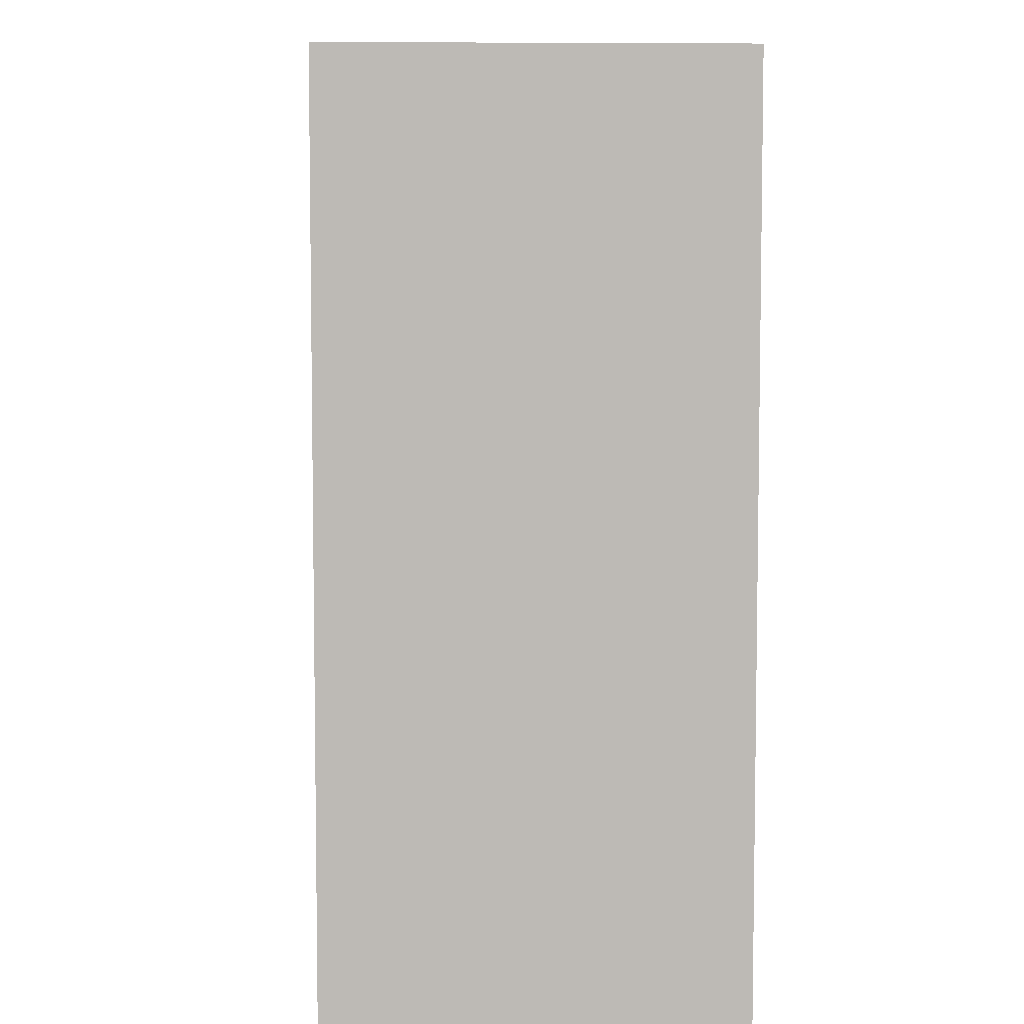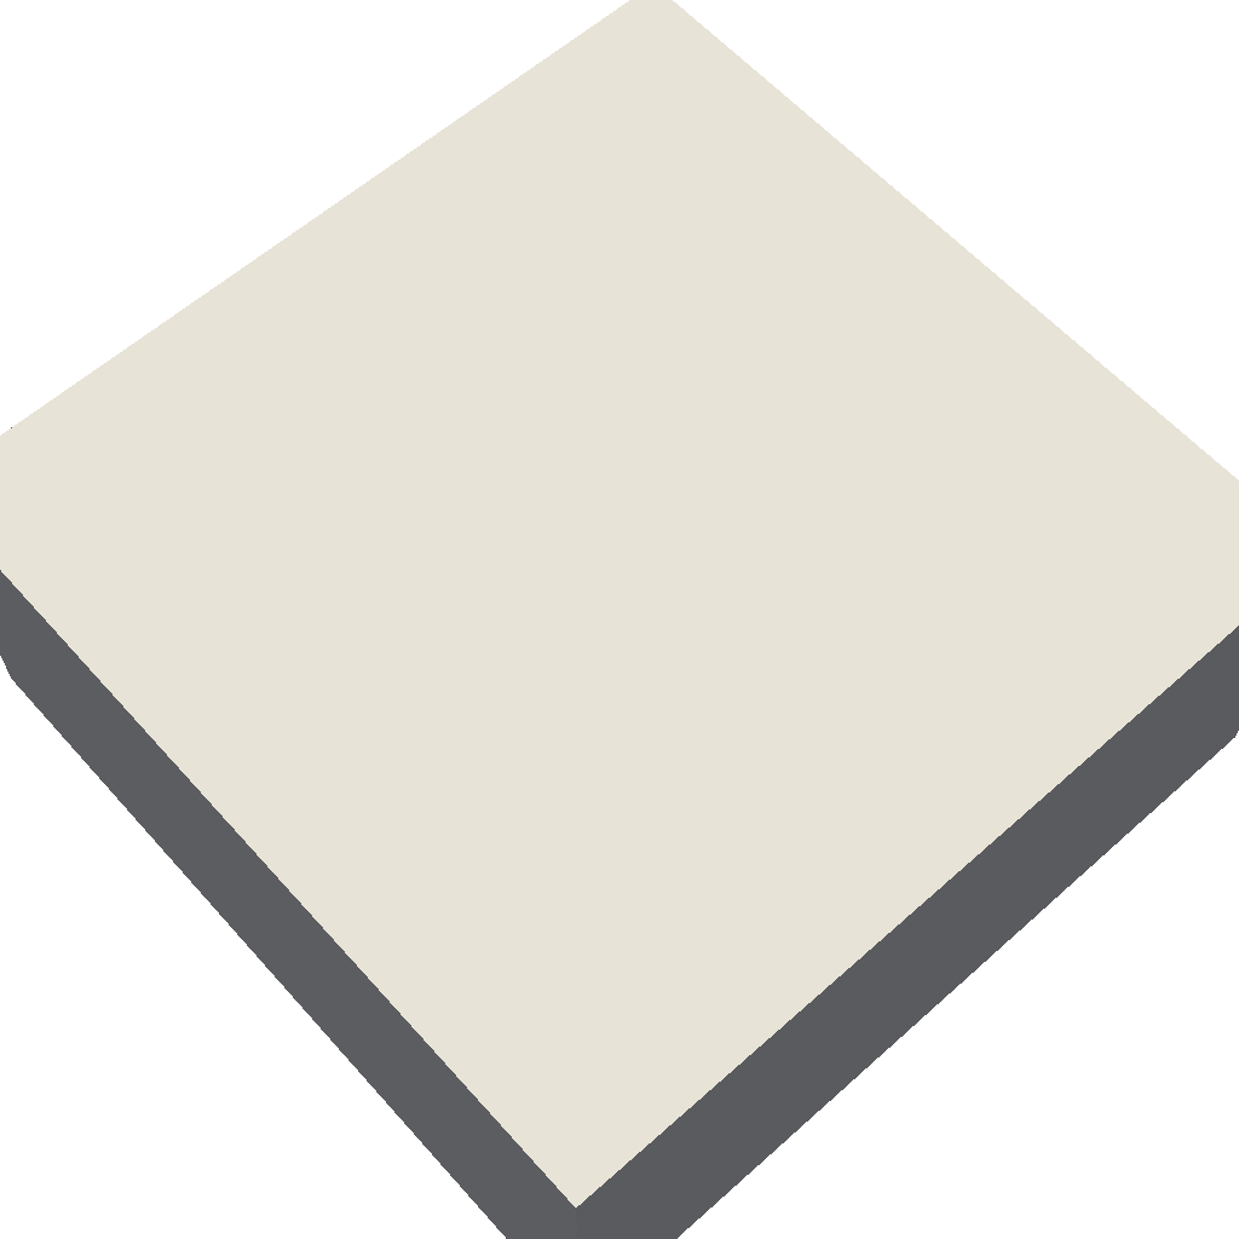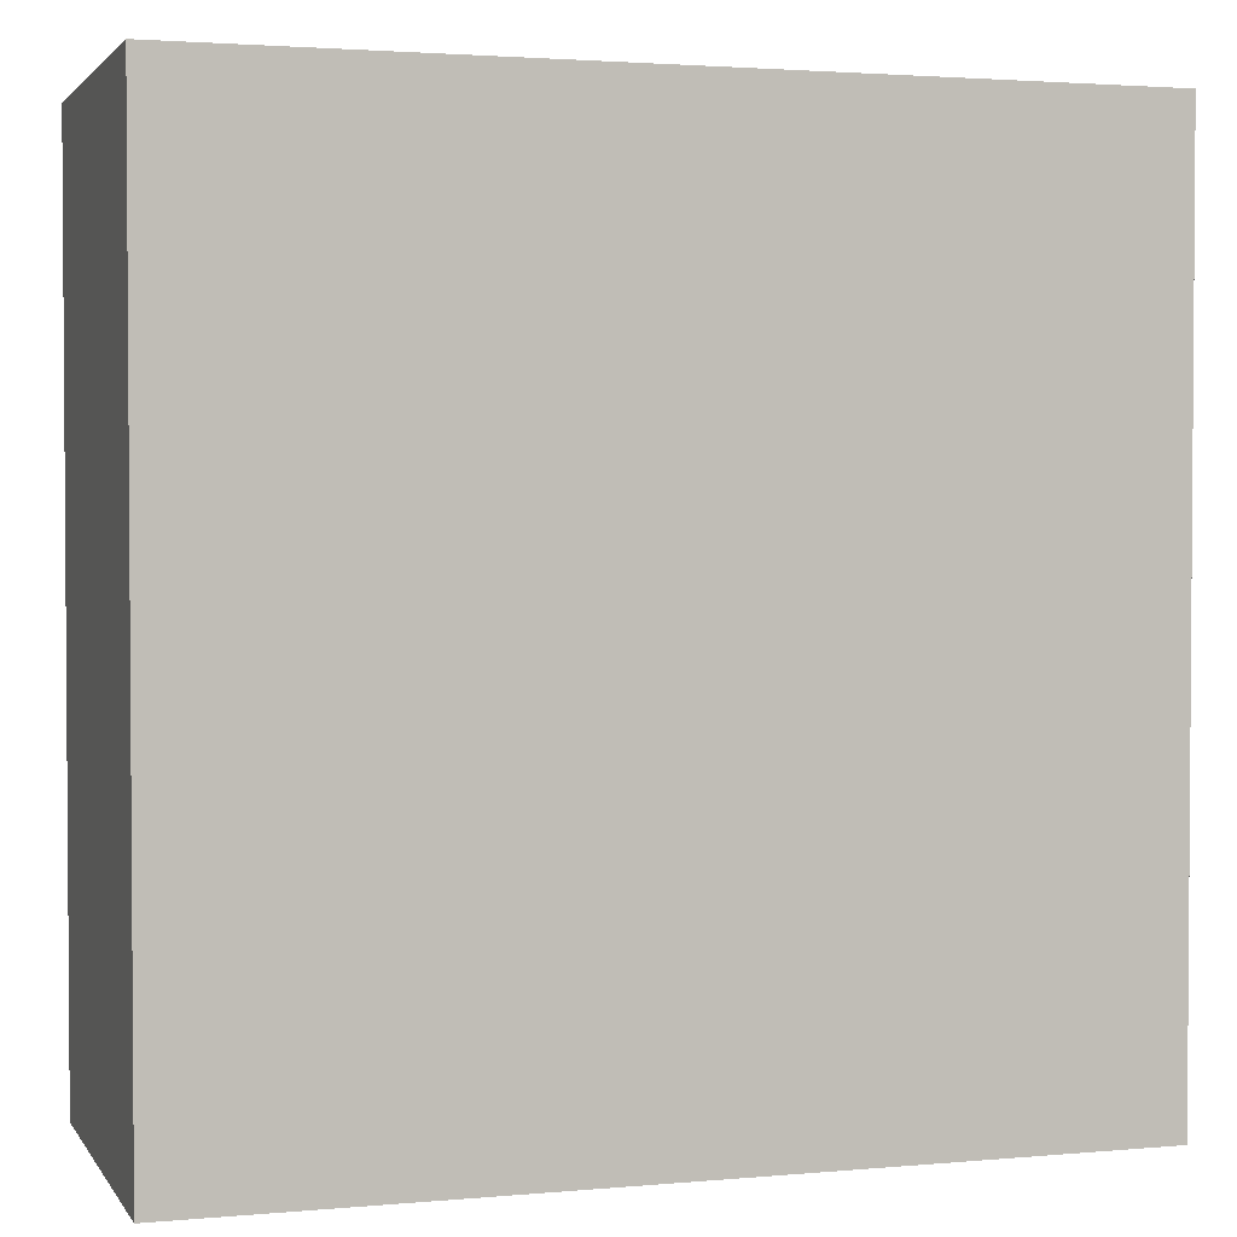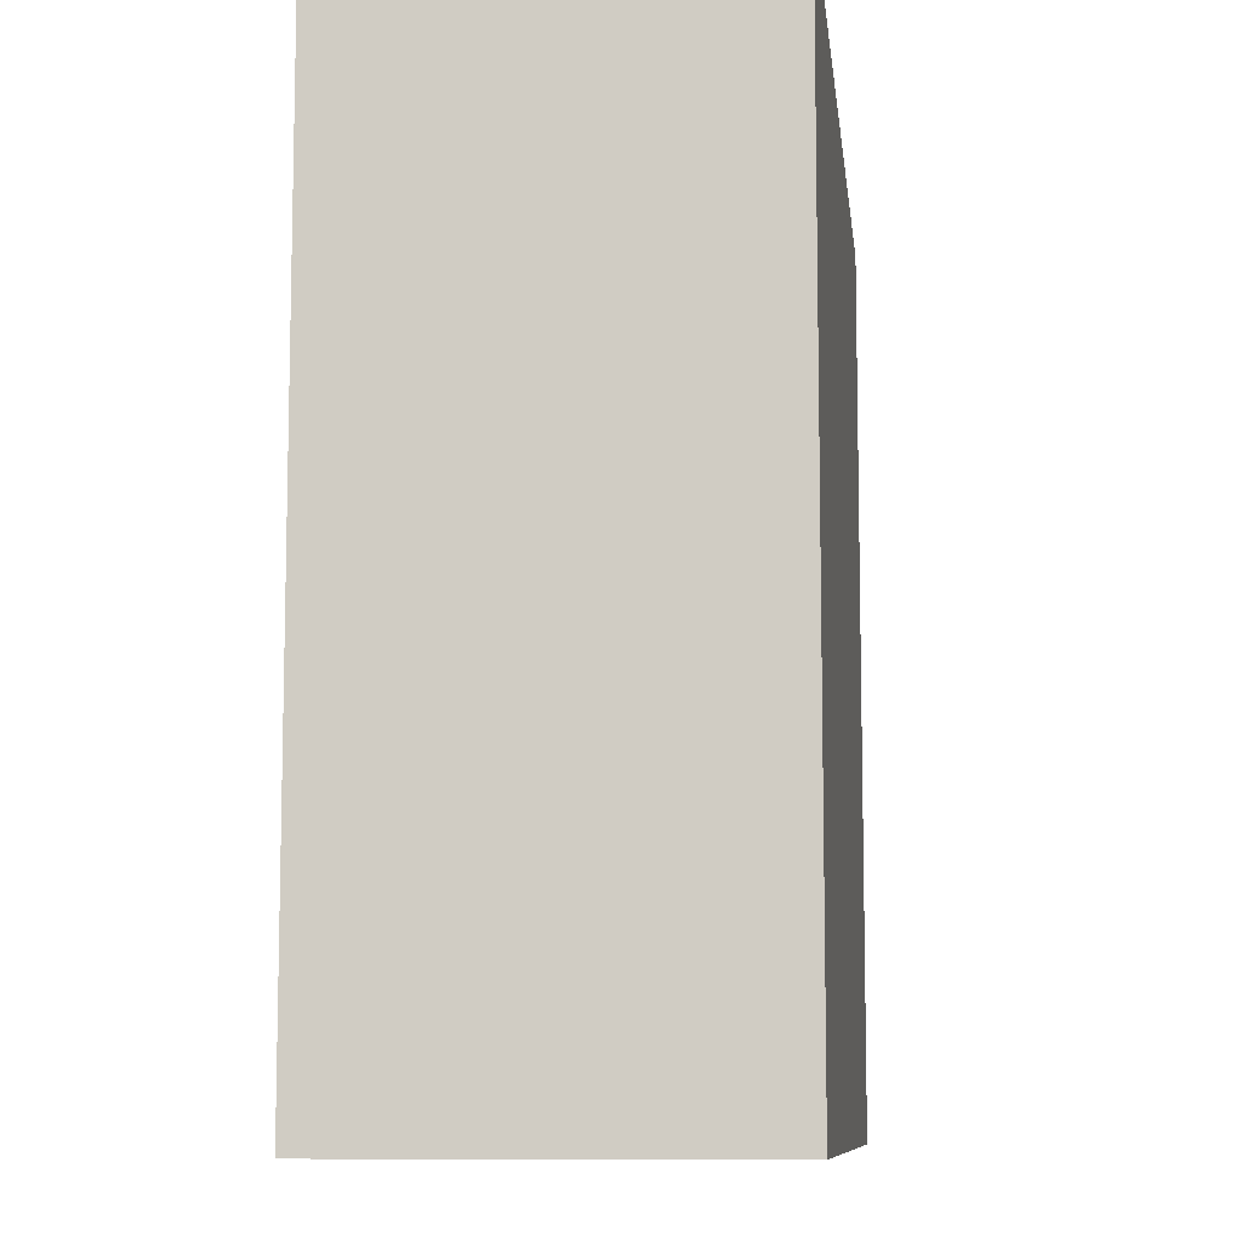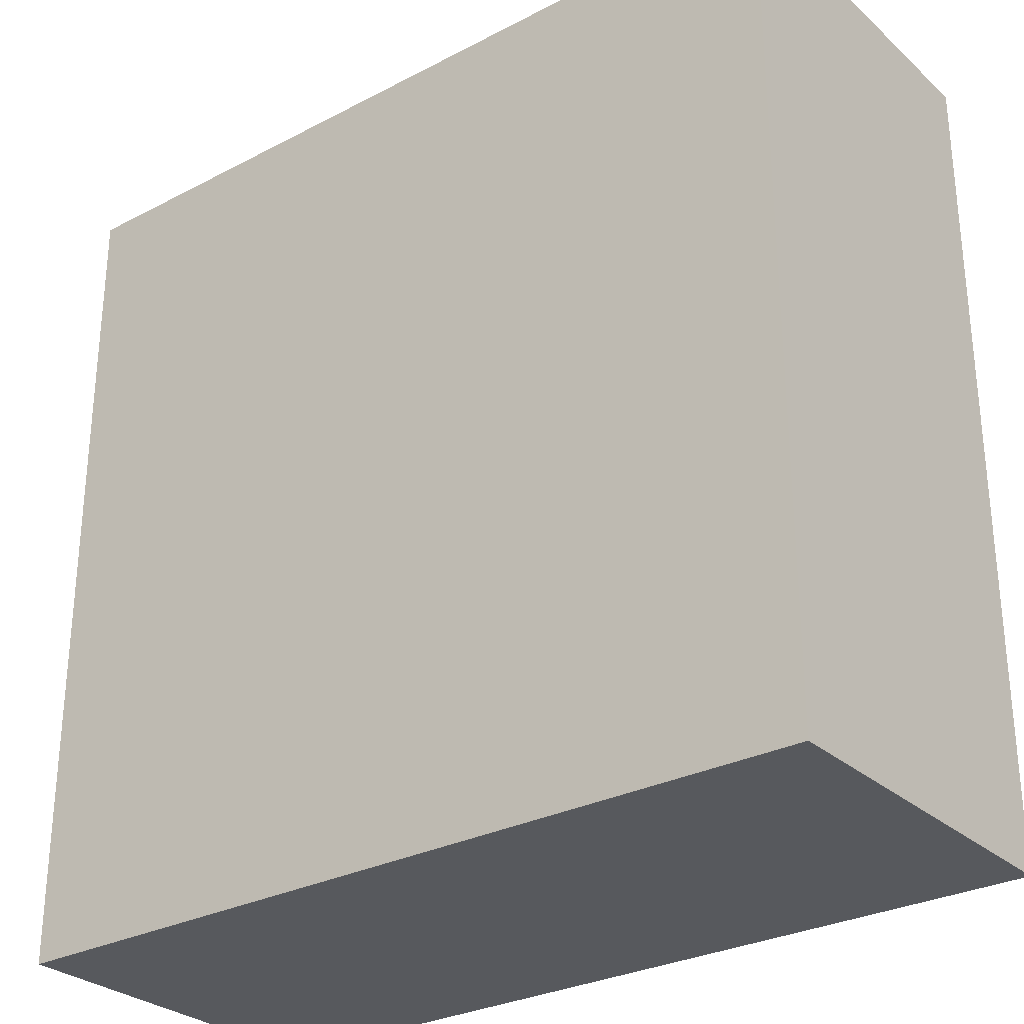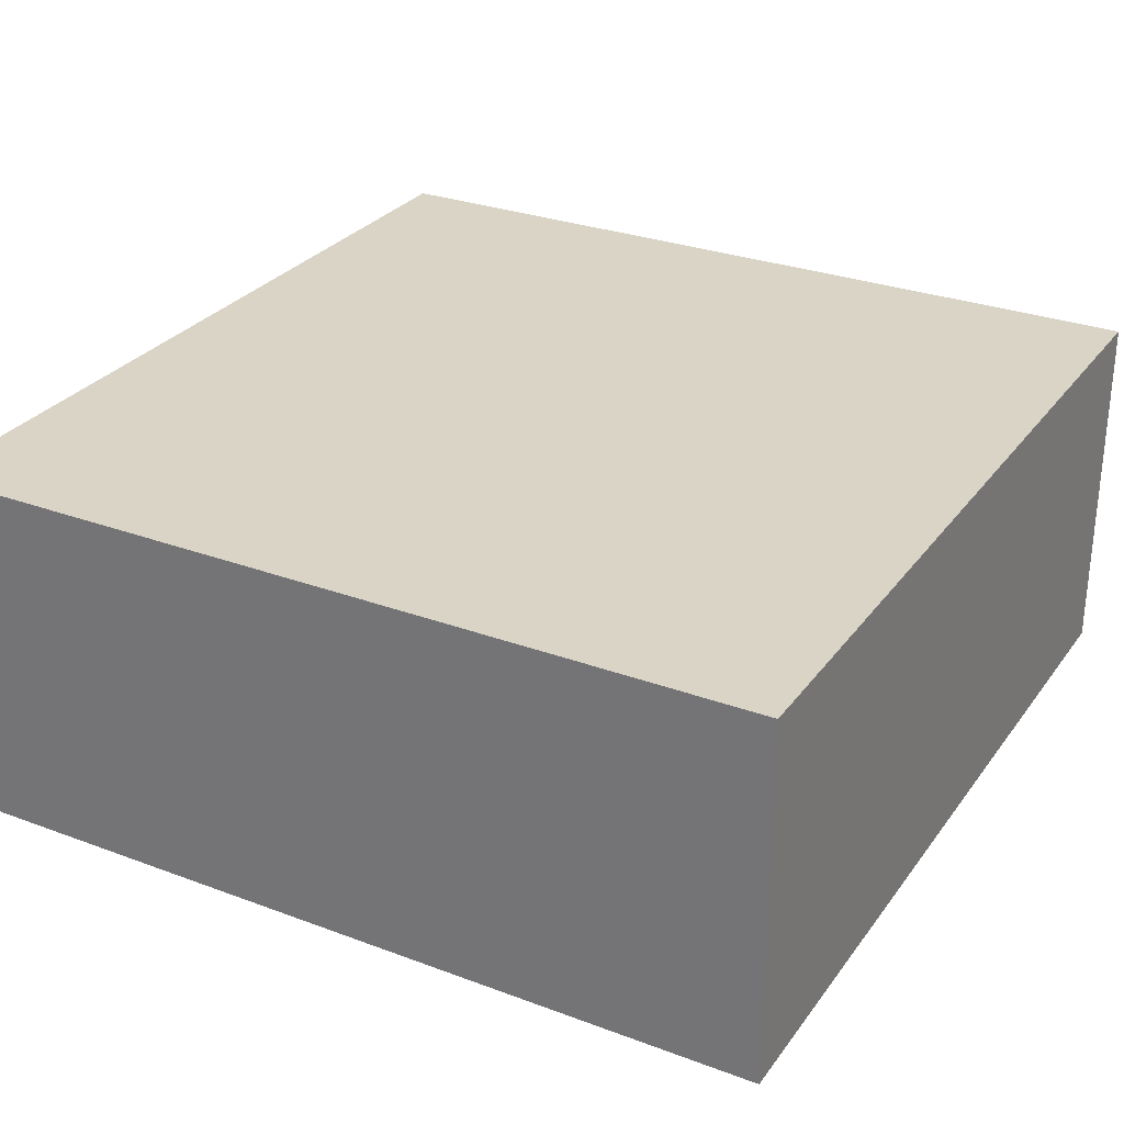
<metadata>
{"format":"obj","ext":"obj","renderer":"f3d","projection":"perspective","resolution":1024,"background":"white","views":[{"elev":6.5,"azim":87.3,"up":"+Y"},{"elev":61.7,"azim":138.1,"up":"+Z"},{"elev":2.4,"azim":162.3,"up":"+Y"},{"elev":-9.3,"azim":96.4,"up":"+Y"},{"elev":-29.2,"azim":37.7,"up":"+Y"},{"elev":28.9,"azim":119.0,"up":"+Z"}]}
</metadata>
<code>
v -1.171 -1.17 -1
v 1.17 -1.17 -1
v 1.17 1.17 -1
v -1.171 1.17 -1
v -1.171 -1.17 1.96e-06
v 1.17 -1.17 1.96e-06
v 1.17 1.17 1.96e-06
v -1.171 1.17 1.96e-06
f 1 3 2
f 1 4 3
f 5 2 6
f 5 1 2
f 8 6 7
f 8 5 6
f 4 7 3
f 4 8 7
f 1 8 4
f 1 5 8
f 2 7 6
f 2 3 7

</code>
